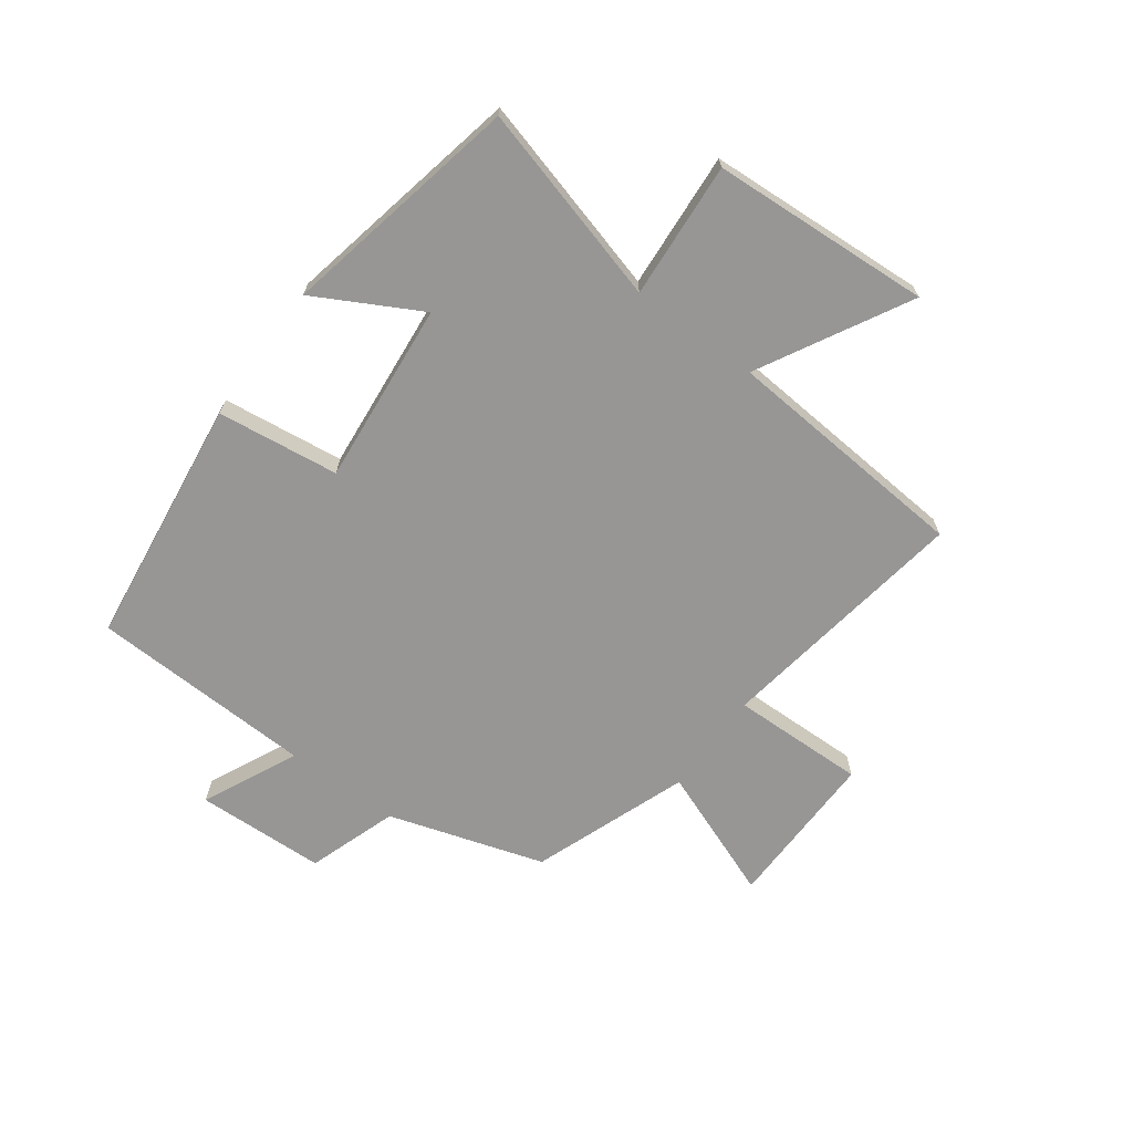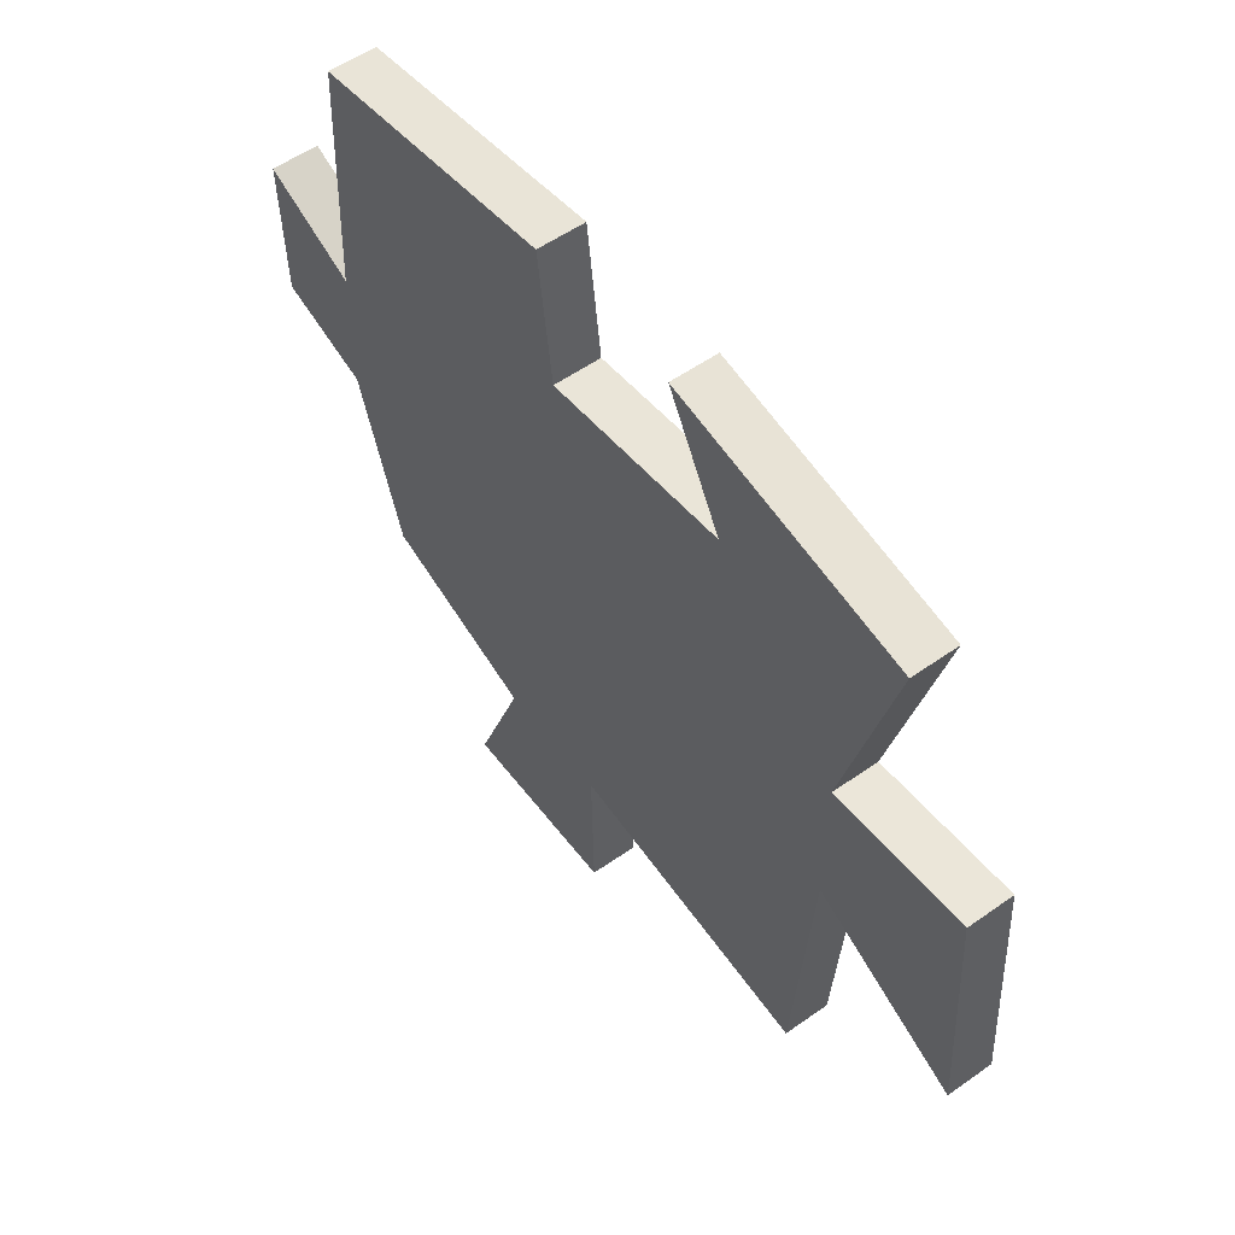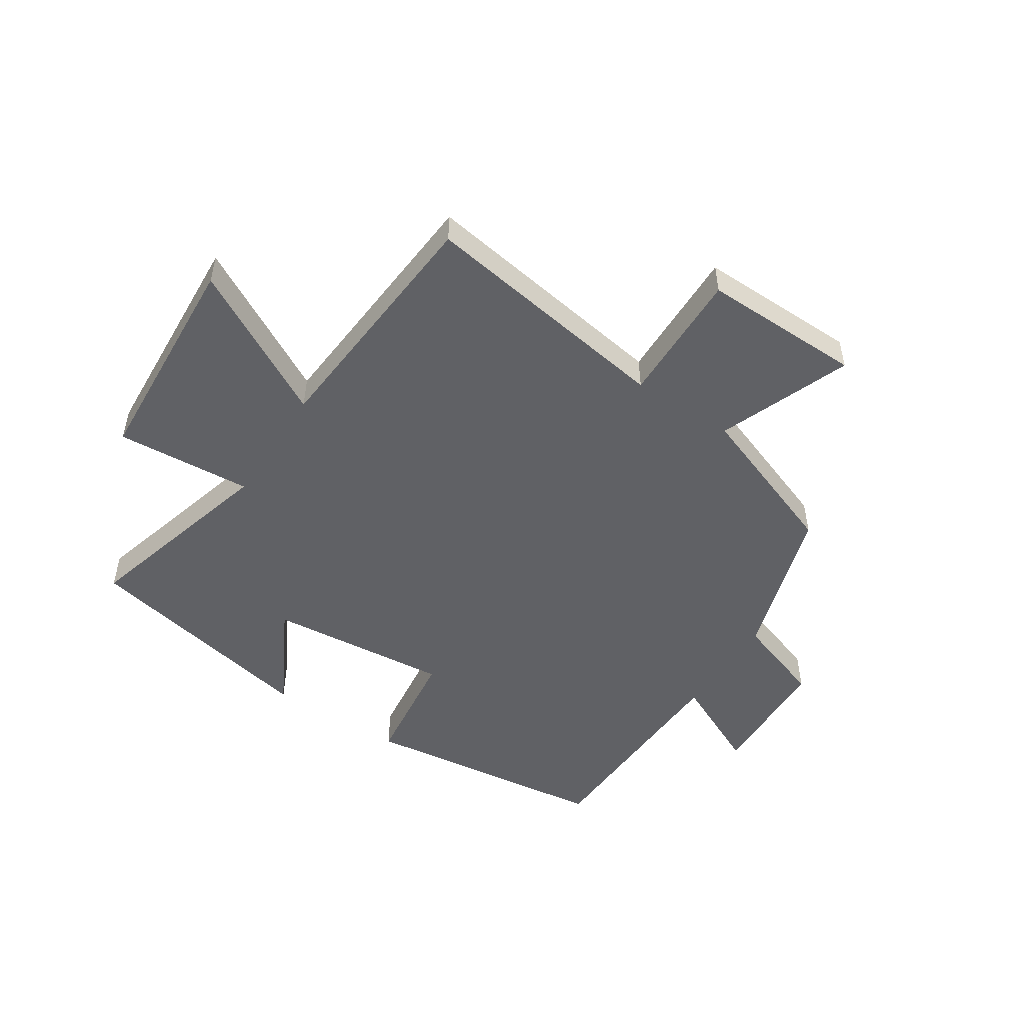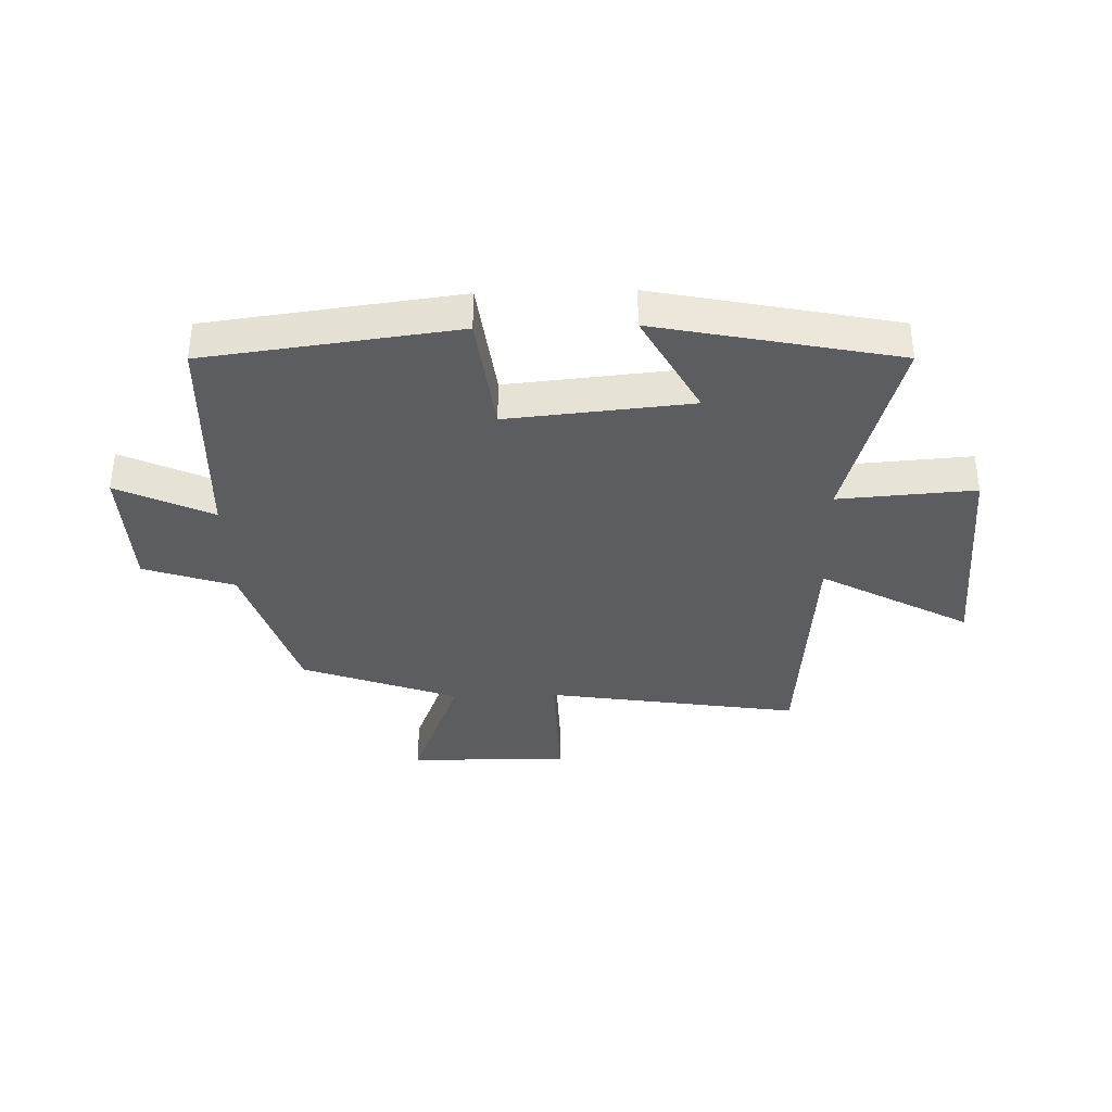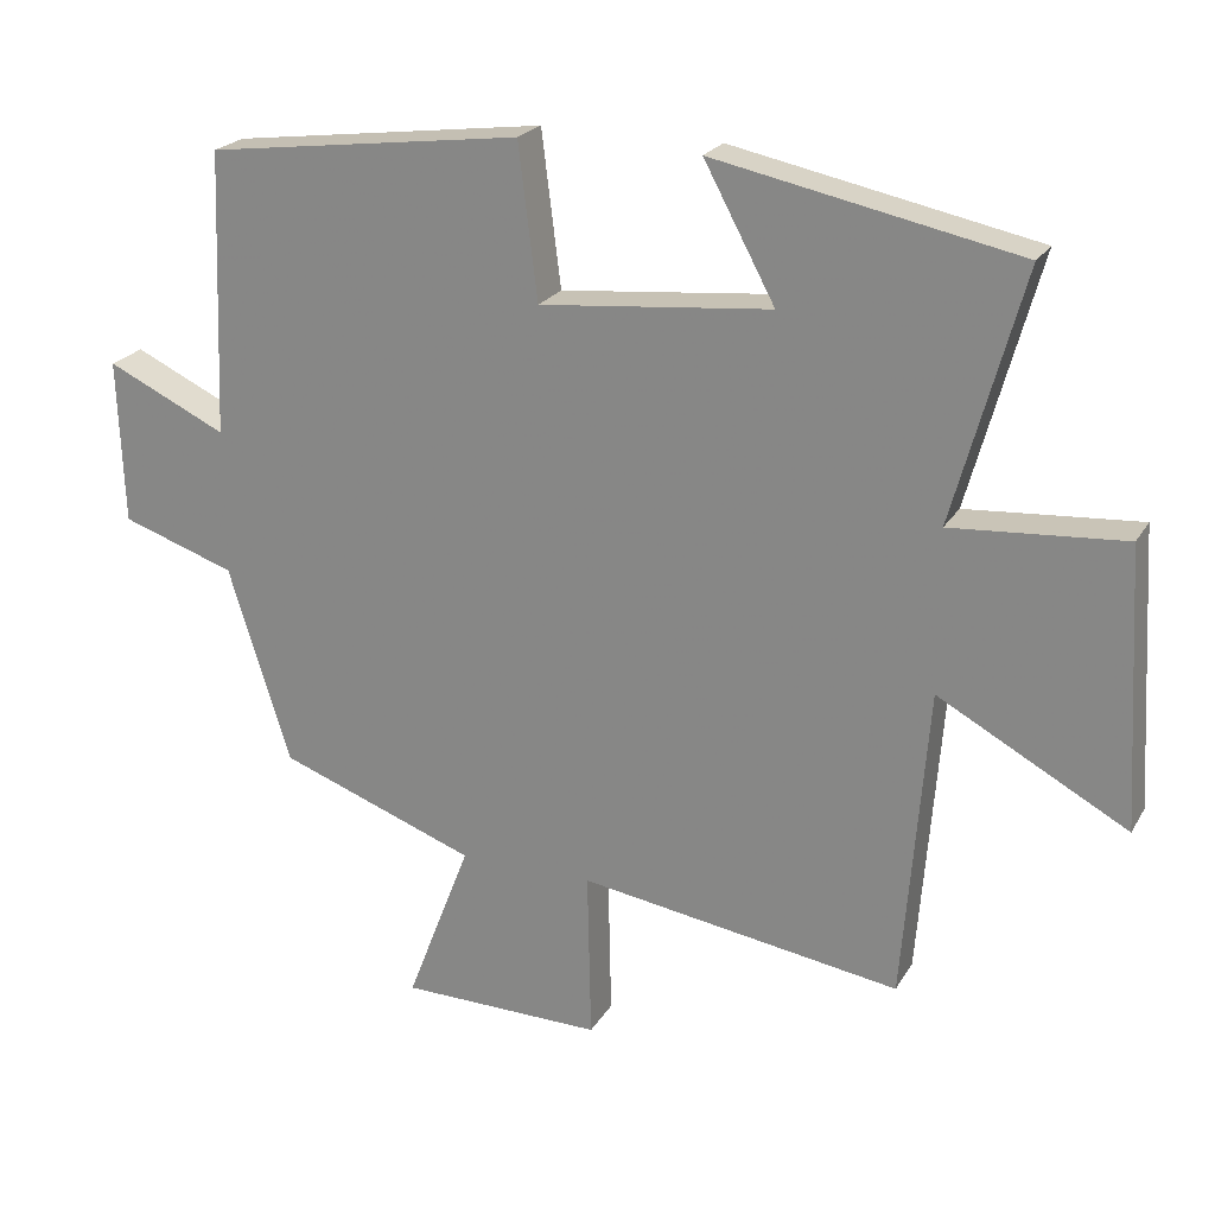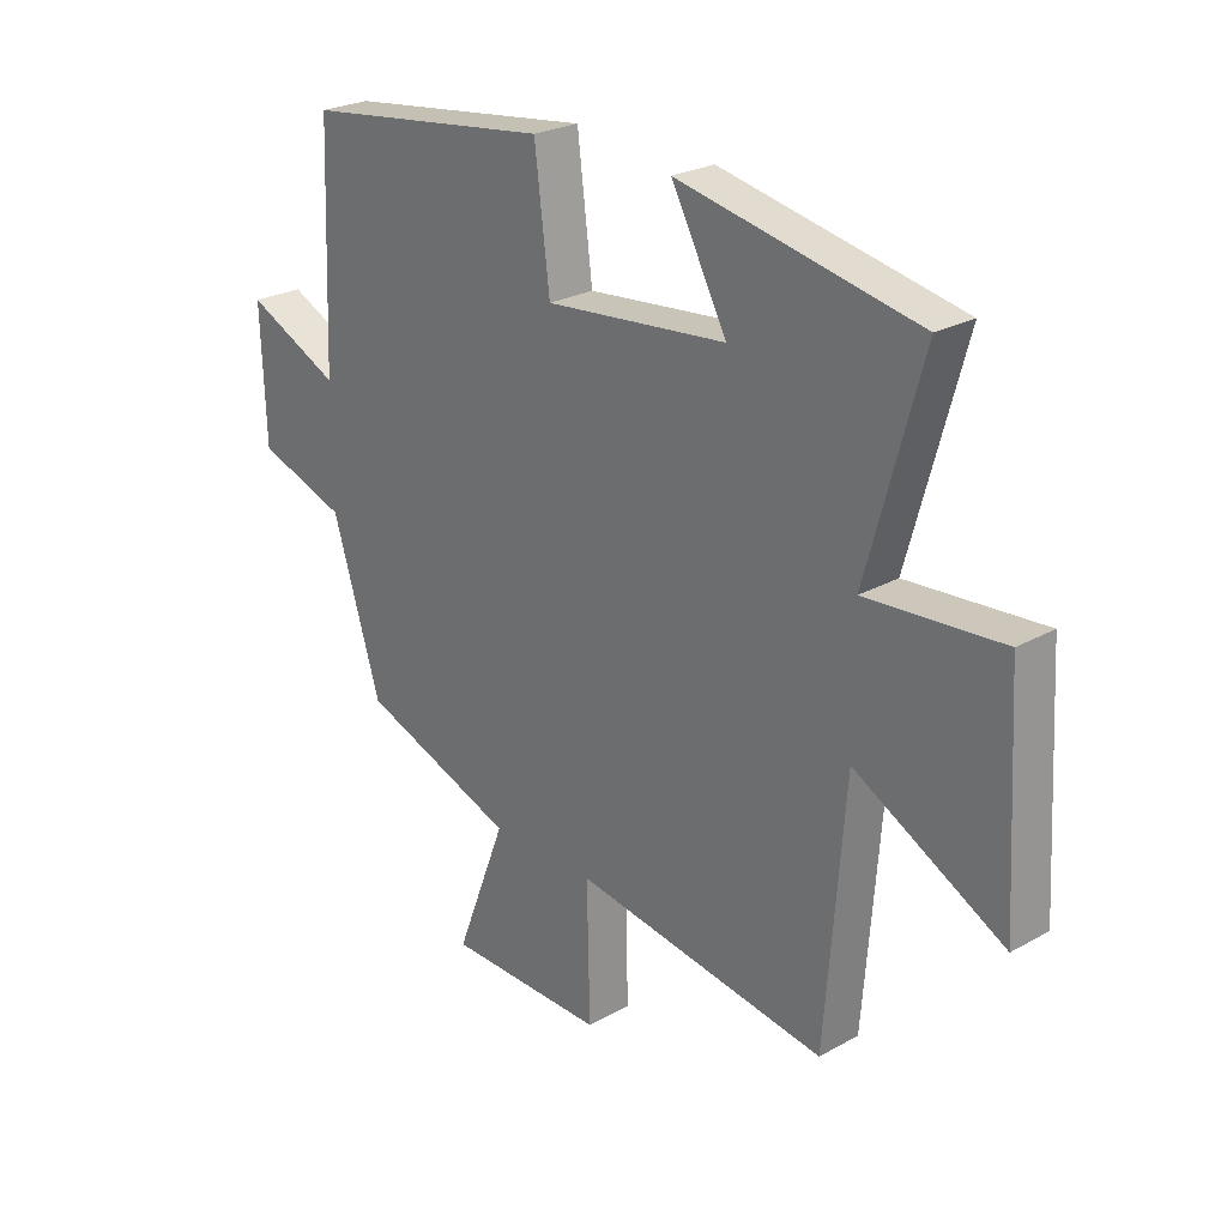
<metadata>
{"format":"obj","ext":"obj","renderer":"f3d","projection":"perspective","resolution":1024,"background":"white","views":[{"elev":-67.9,"azim":53.7,"up":"+Y"},{"elev":54.3,"azim":53.1,"up":"+Z"},{"elev":-50.4,"azim":146.8,"up":"+Y"},{"elev":-36.1,"azim":1.6,"up":"+Y"},{"elev":22.4,"azim":23.2,"up":"+Z"},{"elev":25.0,"azim":47.9,"up":"+Z"}]}
</metadata>
<code>
v 0.467 0.07 -0.567
v 0.032 0.07 -0.5
v 0.037 0.07 -0.73
v -0.237 0.07 -0.726
v -0.15 0.07 -0.5
v -0.417 0.07 -0.402
v -0.5 0.07 -0.136
v -0.654 0.07 -0.084
v -0.662 0.07 0.138
v -0.5 0.07 0.062
v -0.485 0.07 0.445
v -0.058 0.07 0.5
v -0.032 0.07 0.292
v 0.28 0.07 0.322
v 0.184 0.07 0.5
v 0.594 0.07 0.416
v 0.5 0.07 0.076
v 0.733 0.07 0.093
v 0.755 0.07 -0.283
v 0.5 0.07 -0.144
v 0.467 0 -0.567
v 0.032 0 -0.5
v 0.037 0 -0.73
v -0.237 0 -0.726
v -0.15 0 -0.5
v -0.417 0 -0.402
v -0.5 0 -0.136
v -0.654 0 -0.084
v -0.662 0 0.138
v -0.5 0 0.062
v -0.485 0 0.445
v -0.058 0 0.5
v -0.032 0 0.292
v 0.28 0 0.322
v 0.184 0 0.5
v 0.594 0 0.416
v 0.5 0 0.076
v 0.733 0 0.093
v 0.755 0 -0.283
v 0.5 0 -0.144
f 17 18 19 20
f 17 20 1 2
f 14 15 16 17
f 13 14 17 2
f 13 2 3
f 12 13 3
f 11 12 3
f 10 11 3
f 7 8 9 10
f 5 6 7 10
f 5 10 3
f 3 4 5
f 40 39 38 37
f 22 21 40 37
f 37 36 35 34
f 22 37 34 33
f 23 22 33
f 23 33 32
f 23 32 31
f 23 31 30
f 30 29 28 27
f 30 27 26 25
f 23 30 25
f 25 24 23
f 1 21 22 2
f 2 22 23 3
f 3 23 24 4
f 4 24 25 5
f 5 25 26 6
f 6 26 27 7
f 7 27 28 8
f 8 28 29 9
f 9 29 30 10
f 10 30 31 11
f 11 31 32 12
f 12 32 33 13
f 13 33 34 14
f 14 34 35 15
f 15 35 36 16
f 16 36 37 17
f 17 37 38 18
f 18 38 39 19
f 19 39 40 20
f 20 40 21 1

</code>
